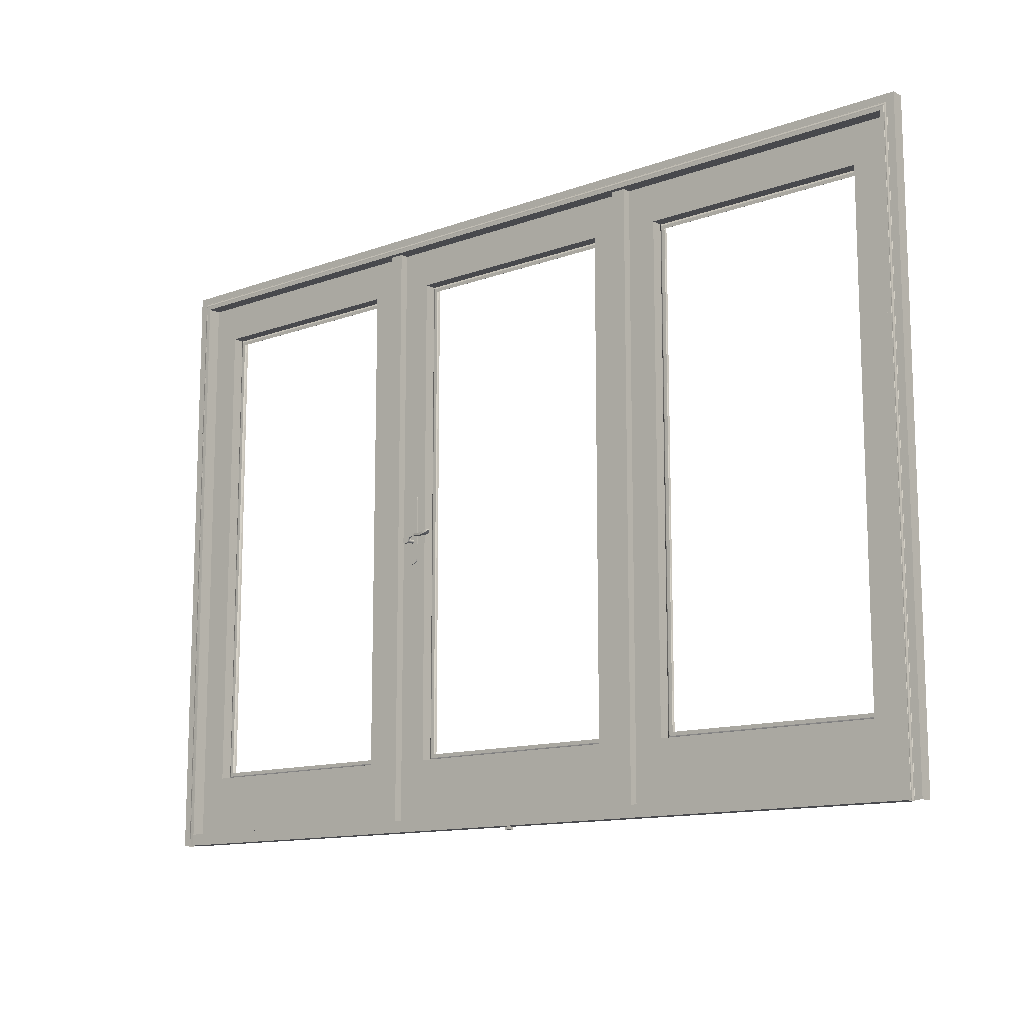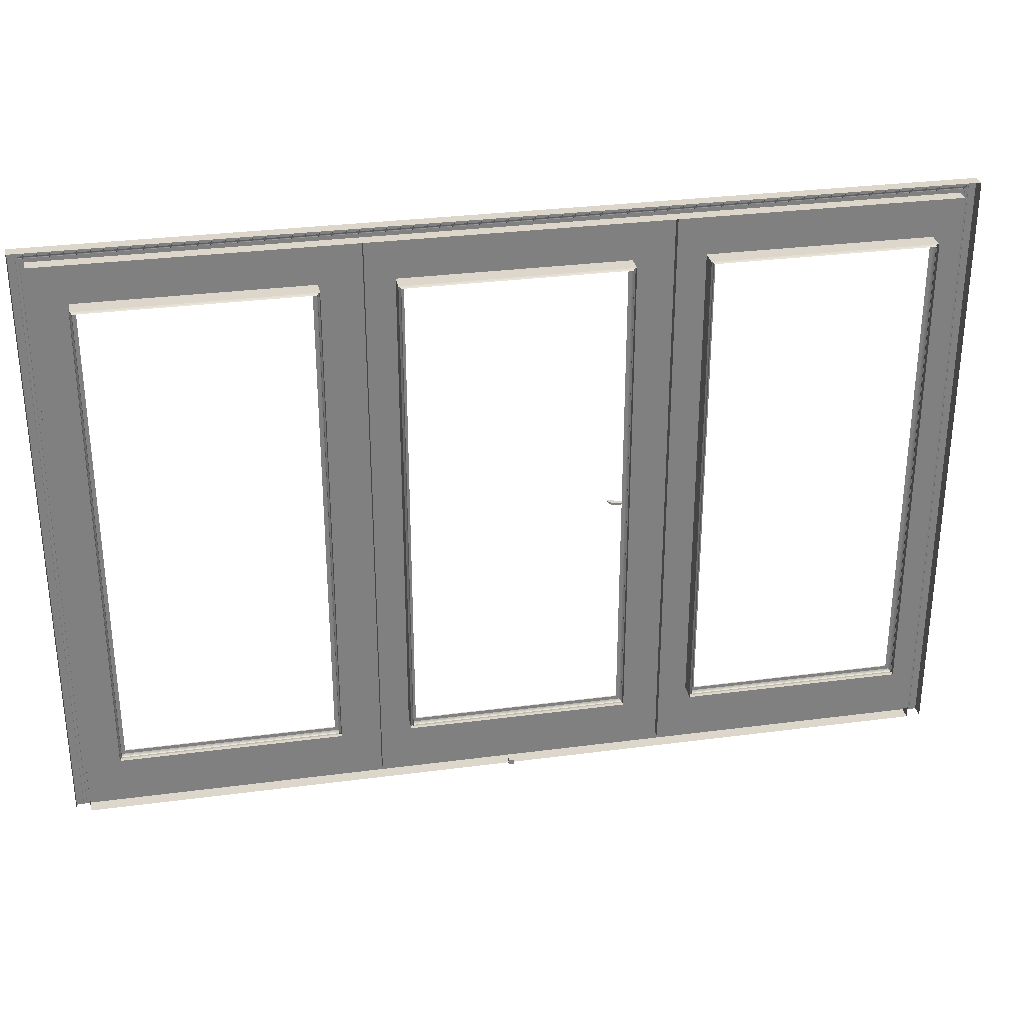
<metadata>
{"format":"obj","ext":"obj","renderer":"f3d","projection":"perspective","resolution":1024,"background":"white","views":[{"elev":-12.5,"azim":40.5,"up":"+Y"},{"elev":30.4,"azim":169.2,"up":"+Y"}]}
</metadata>
<code>
o Plane019
v -66.01 200.4 -7.177
v -145 200.4 -7.177
v -145 25.2 -7.177
v -66.01 25.2 -7.177
v 142.6 200.4 -7.177
v 63.55 200.4 -7.177
v 63.55 25.2 -7.177
v 142.6 25.2 -7.177
v 38.28 200.4 -7.177
v -40.74 200.4 -7.177
v -40.74 25.2 -7.177
v 38.28 25.2 -7.177
v -55.83 4.144 2
v -50.92 4.144 2
v -50.92 213.7 2
v -55.83 213.7 2
v 155.2 4.144 -0.9447
v 155.2 213.7 -0.9446
v 142.6 213.7 -0.9446
v 142.6 200.4 -0.9446
v 142.6 25.2 -0.9447
v 142.6 4.144 -0.9447
v 48.46 4.144 2
v 53.37 4.144 2
v 53.37 213.7 2
v 48.46 213.7 2
v -66.01 213.7 -0.9446
v -145 213.7 -0.9446
v -145 200.4 -0.9446
v -66.01 200.4 -0.9446
v -145 4.144 -0.9447
v -66.01 4.144 -0.9447
v -66.01 25.2 -0.9447
v -145 25.2 -0.9447
v 63.55 213.7 -0.9446
v 63.55 200.4 -0.9446
v 63.55 4.144 -0.9447
v 63.55 25.2 -0.9447
v 38.28 213.7 -0.9446
v -40.74 213.7 -0.9446
v -40.74 200.4 -0.9446
v 38.28 200.4 -0.9446
v -40.74 4.144 -0.9447
v 38.28 4.144 -0.9447
v 38.28 25.2 -0.9447
v -40.74 25.2 -0.9447
v -55.83 4.144 3.782
v -55.83 9.9e-05 3.782
v -50.92 9.9e-05 3.782
v -50.92 4.144 3.782
v 48.46 4.144 3.782
v 48.46 9.9e-05 3.782
v 53.37 9.9e-05 3.782
v 53.37 4.144 3.782
v -66.01 4.144 3.782
v -145 4.144 3.782
v -145 9.9e-05 3.782
v -66.01 9.9e-05 3.782
v 38.28 4.144 3.782
v -40.74 4.144 3.782
v -40.74 9.9e-05 3.782
v 38.28 9.9e-05 3.782
v 142.6 4.144 3.782
v 63.55 4.144 3.782
v 63.55 9.9e-05 3.782
v 142.6 9.9e-05 3.782
v 155.2 4.144 3.782
v 155.2 9.9e-05 3.782
v -145 0.0001 -0.9446
v -66.01 0.0001 -0.9446
v -50.92 0.0001 -0.9446
v -55.83 0.0001 -0.9446
v -40.74 0.0001 -0.9446
v 38.28 0.0001 -0.9446
v 53.37 0.0001 -0.9446
v 48.46 0.0001 -0.9446
v 63.55 0.0001 -0.9446
v 142.6 0.0001 -0.9446
v 155.2 0.0001 -0.9446
v -50.92 4.144 -0.9447
v -50.92 213.7 -0.9446
v -55.83 213.7 -0.9446
v -55.83 4.144 -0.9447
v -155.2 4.144 -0.9447
v -155.2 213.7 -0.9446
v 53.37 4.144 -0.9447
v 53.37 213.7 -0.9446
v 48.46 213.7 -0.9446
v 48.46 4.144 -0.9447
v -155.2 4.144 3.782
v -155.2 9.9e-05 3.782
v -155.2 0 -0.9446
v -46.42 121.8 -0.9446
v -46.42 121.8 -0.5627
v -46.09 121.8 -0.5627
v -46.09 121.8 -0.9446
v -44.17 119.5 -0.9446
v -44.17 119.5 -0.5627
v -44.17 98.33 -0.5627
v -44.17 98.33 -0.9446
v -44.23 120.1 -0.9446
v -44.23 120.1 -0.5627
v -48.33 119.5 -0.5627
v -48.27 120.1 -0.5627
v -48.33 119.5 -0.9446
v -48.27 120.1 -0.9446
v -44.87 121.3 -0.5627
v -44.39 120.7 -0.5627
v -44.39 120.7 -0.9446
v -44.87 121.3 -0.9446
v -47.64 121.3 -0.5627
v -48.12 120.7 -0.5627
v -47.64 121.3 -0.9446
v -48.12 120.7 -0.9446
v -45.29 121.6 -0.5627
v -45.29 121.6 -0.9446
v -47.22 121.6 -0.5627
v -47.22 121.6 -0.9446
v -45.59 121.7 -0.5627
v -45.59 121.7 -0.9446
v -46.92 121.7 -0.5627
v -46.92 121.7 -0.9446
v -46.42 96.01 -0.9446
v -46.09 96.01 -0.9446
v -46.09 96.01 -0.5627
v -46.42 96.01 -0.5627
v -44.23 97.74 -0.5627
v -44.23 97.74 -0.9446
v -48.33 98.33 -0.5627
v -48.27 97.74 -0.5627
v -48.33 98.33 -0.9446
v -48.27 97.74 -0.9446
v -44.87 96.55 -0.5627
v -44.87 96.55 -0.9446
v -44.39 97.14 -0.9446
v -44.39 97.14 -0.5627
v -47.64 96.55 -0.5627
v -48.12 97.14 -0.5627
v -47.64 96.55 -0.9446
v -48.12 97.14 -0.9446
v -45.29 96.26 -0.5627
v -45.29 96.26 -0.9446
v -47.22 96.26 -0.5627
v -47.22 96.26 -0.9446
v -45.59 96.11 -0.5627
v -45.59 96.11 -0.9446
v -46.92 96.11 -0.5627
v -46.92 96.11 -0.9446
v -46.94 104.4 -0.5965
v -46.94 104.4 2.583
v -46.85 104.7 2.583
v -46.85 104.7 -0.5965
v -46.6 105 2.583
v -46.6 105 -0.5965
v -46.25 105.1 2.583
v -46.25 105.1 -0.5965
v -45.91 105 2.583
v -45.91 105 -0.5965
v -45.66 104.7 2.583
v -45.66 104.7 -0.5965
v -45.56 104.4 2.583
v -45.56 104.4 -0.5965
v -45.66 104 2.583
v -45.66 104 -0.5965
v -45.91 103.8 2.583
v -45.91 103.8 -0.5965
v -46.25 103.7 2.583
v -46.25 103.7 -0.5965
v -46.6 103.8 2.583
v -46.6 103.8 -0.5965
v -46.85 104 2.583
v -46.85 104 -0.5965
v -45.05 104 2.511
v -45.36 103.5 2.511
v -45.36 106.2 2.511
v -45.05 106.3 2.511
v -45.05 104 3.155
v -45.05 106.3 3.155
v -45.36 106.2 3.155
v -45.36 103.5 3.155
v -47.49 104.1 2.511
v -47.49 104.1 3.155
v -47.49 104.7 3.155
v -47.49 104.7 2.511
v -47.23 105.3 2.511
v -47.23 105.3 3.155
v -35.11 106.8 2.724
v -35.11 106.8 2.941
v -35.11 106.7 2.941
v -35.11 106.7 2.724
v -44.75 106.3 2.511
v -44.75 104.7 2.511
v -44.75 104.7 3.155
v -44.75 106.3 3.155
v -46.56 105.9 2.511
v -46.07 106 2.511
v -46.07 103.1 2.511
v -46.56 103.1 2.511
v -46.07 103.1 3.155
v -46.07 106 3.155
v -46.56 105.9 3.155
v -46.56 103.1 3.155
v -45.66 106.2 2.511
v -45.66 106.2 3.155
v -43.26 105.5 2.511
v -43.86 105.3 2.511
v -43.86 106.2 2.511
v -43.26 106.2 2.511
v -43.26 105.5 3.155
v -43.86 105.3 3.155
v -43.86 106.2 3.155
v -43.26 106.2 3.155
v -42.67 106.2 2.511
v -40.16 106.1 2.165
v -40.16 105.3 2.165
v -42.67 105.5 2.511
v -40.16 105.3 3.501
v -42.67 105.5 3.155
v -40.16 106.1 3.501
v -42.67 106.2 3.155
v -38.97 106.1 2.007
v -38.97 105.3 2.007
v -38.97 105.3 3.659
v -38.97 106.1 3.659
v -37.78 106.3 1.886
v -36.58 106.5 1.911
v -36.58 105.7 1.911
v -37.78 105.4 1.886
v -37.78 105.4 3.78
v -36.58 105.7 3.755
v -37.78 106.3 3.78
v -36.58 106.5 3.755
v -35.39 106.9 2.28
v -35.25 107 2.449
v -35.25 106.4 2.449
v -35.39 106.4 2.28
v -35.39 106.4 3.386
v -35.25 106.4 3.217
v -35.39 106.9 3.386
v -35.25 107 3.217
v -46.97 105.6 2.511
v -46.97 105.6 3.155
v -46.97 103.3 2.511
v -47.23 103.6 2.511
v -47.23 103.6 3.155
v -46.97 103.3 3.155
v -45.66 103.3 2.511
v -45.66 103.3 3.155
v -44.46 105 2.511
v -44.46 106.3 2.511
v -44.46 105 3.155
v -44.46 106.3 3.155
v -35.99 106 1.986
v -35.99 106.7 1.986
v -35.99 106 3.68
v -35.99 106.7 3.68
v -35.18 106.5 2.604
v -35.18 106.9 2.604
v -35.18 106.5 3.062
v -35.18 106.9 3.062
v 64.46 199.5 -4.34
v 65.72 198.2 -4.34
v 140.7 198.2 -4.34
v 142 199.5 -4.34
v 64.17 199.8 -4.464
v 142.3 199.8 -4.464
v 63.87 200.1 -4.633
v 142.6 200.1 -4.633
v 63.64 200.3 -4.874
v 142.8 200.3 -4.874
v 63.55 200.4 -5.213
v 142.9 200.4 -5.213
v 63.69 200.3 -5.736
v 142.7 200.3 -5.736
v 64.01 199.9 -6.122
v 142.4 199.9 -6.122
v 64.32 199.6 -6.544
v 142.1 199.6 -6.544
v 64.46 199.5 -7.177
v 142 199.5 -7.177
v 64.46 26.11 -4.34
v 65.72 27.37 -4.34
v 64.17 25.82 -4.464
v 63.87 25.52 -4.633
v 63.64 25.29 -4.874
v 63.55 25.2 -5.213
v 63.69 25.35 -5.736
v 64.01 25.66 -6.122
v 64.32 25.98 -6.544
v 64.46 26.11 -7.177
v 142 26.11 -4.34
v 140.7 27.37 -4.34
v 142.3 25.82 -4.464
v 142.6 25.52 -4.633
v 142.8 25.29 -4.874
v 142.9 25.2 -5.213
v 142.7 25.35 -5.736
v 142.4 25.66 -6.122
v 142.1 25.98 -6.544
v 142 26.11 -7.177
v -39.83 199.5 -4.34
v -38.57 198.2 -4.34
v 36.11 198.2 -4.34
v 37.37 199.5 -4.34
v -40.12 199.8 -4.464
v 37.66 199.8 -4.464
v -40.42 200.1 -4.633
v 37.96 200.1 -4.633
v -40.65 200.3 -4.874
v 38.19 200.3 -4.874
v -40.74 200.4 -5.213
v 38.28 200.4 -5.213
v -40.59 200.3 -5.736
v 38.14 200.3 -5.736
v -40.28 199.9 -6.122
v 37.82 199.9 -6.122
v -39.96 199.6 -6.544
v 37.51 199.6 -6.544
v -39.83 199.5 -7.177
v 37.37 199.5 -7.177
v -39.83 26.11 -4.34
v -38.57 27.37 -4.34
v -40.12 25.82 -4.464
v -40.42 25.52 -4.633
v -40.65 25.29 -4.874
v -40.74 25.2 -5.213
v -40.59 25.35 -5.736
v -40.28 25.66 -6.122
v -39.96 25.98 -6.544
v -39.83 26.11 -7.177
v 37.37 26.11 -4.34
v 36.11 27.37 -4.34
v 37.66 25.82 -4.464
v 37.96 25.52 -4.633
v 38.19 25.29 -4.874
v 38.28 25.2 -5.213
v 38.14 25.35 -5.736
v 37.82 25.66 -6.122
v 37.51 25.98 -6.544
v 37.37 26.11 -7.177
v -144.1 199.5 -4.34
v -142.9 198.2 -4.34
v -68.18 198.2 -4.34
v -66.92 199.5 -4.34
v -144.4 199.8 -4.464
v -66.62 199.8 -4.464
v -144.7 200.1 -4.633
v -66.33 200.1 -4.633
v -144.9 200.3 -4.874
v -66.1 200.3 -4.874
v -145 200.4 -5.213
v -66.01 200.4 -5.213
v -144.9 200.3 -5.736
v -66.15 200.3 -5.736
v -144.6 199.9 -6.122
v -66.47 199.9 -6.122
v -144.3 199.6 -6.544
v -66.78 199.6 -6.544
v -144.1 199.5 -7.177
v -66.92 199.5 -7.177
v -144.1 26.11 -4.34
v -142.9 27.37 -4.34
v -144.4 25.82 -4.464
v -144.7 25.52 -4.633
v -144.9 25.29 -4.874
v -145 25.2 -5.213
v -144.9 25.35 -5.736
v -144.6 25.66 -6.122
v -144.3 25.98 -6.544
v -144.1 26.11 -7.177
v -66.92 26.11 -4.34
v -68.18 27.37 -4.34
v -66.62 25.82 -4.464
v -66.33 25.52 -4.633
v -66.1 25.29 -4.874
v -66.01 25.2 -5.213
v -66.15 25.35 -5.736
v -66.47 25.66 -6.122
v -66.78 25.98 -6.544
v -66.92 26.11 -7.177
v 160.3 218.8 3.465
v 160.3 -1e-06 3.465
v 160.3 0 -0.9446
v 160.3 218.8 -0.9446
v 157.7 216.2 3.465
v 157.7 -1e-06 3.465
v 157.7 216.2 3.556
v 157.7 -1e-06 3.555
v 157.4 215.9 3.555
v 157.4 -1e-06 3.555
v 157.1 215.6 3.685
v 157.1 -1e-06 3.685
v 156.9 215.4 3.721
v 156.9 -1e-06 3.721
v 156.8 215.3 3.721
v 156.8 -1e-06 3.721
v 156.6 215.1 3.698
v 156.6 -1e-06 3.698
v 156.6 215.1 3.782
v 156.6 -1e-06 3.782
v 155.2 213.7 3.782
v 155.2 -1e-06 3.782
v 155.2 213.7 -0.9446
v 155.2 0 -0.9446
v -160.3 218.8 3.465
v -160.3 218.8 -0.9446
v -157.7 216.2 3.465
v -157.7 216.2 3.556
v -157.4 215.9 3.555
v -157.1 215.6 3.685
v -156.9 215.4 3.721
v -156.8 215.3 3.721
v -156.6 215.1 3.698
v -156.6 215.1 3.782
v -155.2 213.7 3.782
v -160.3 -1e-06 3.465
v -160.3 0 -0.9446
v -157.7 -1e-06 3.465
v -157.7 -1e-06 3.555
v -157.4 -1e-06 3.555
v -157.1 -1e-06 3.685
v -156.9 -1e-06 3.721
v -156.8 -1e-06 3.721
v -156.6 -1e-06 3.74
v -155.2 -1e-06 3.782
f 47 48 49
f 49 50 47
f 51 52 53
f 53 54 51
f 55 56 57
f 57 58 55
f 59 60 61
f 61 62 59
f 63 64 65
f 65 66 63
f 67 63 66
f 66 68 67
f 33 30 1
f 1 4 33
f 30 29 2
f 2 1 30
f 29 34 3
f 3 2 29
f 34 33 4
f 4 3 34
f 21 20 5
f 5 8 21
f 20 36 6
f 6 5 20
f 36 38 7
f 7 6 36
f 38 21 8
f 8 7 38
f 45 42 9
f 9 12 45
f 42 41 10
f 10 9 42
f 41 46 11
f 11 10 41
f 46 45 12
f 12 11 46
f 17 22 63
f 63 67 17
f 22 37 64
f 64 63 22
f 44 43 60
f 60 59 44
f 32 31 56
f 56 55 32
f 69 70 58
f 58 57 69
f 71 49 48
f 48 72 71
f 73 74 62
f 62 61 73
f 75 53 52
f 52 76 75
f 77 78 66
f 66 65 77
f 78 79 68
f 68 66 78
f 57 56 90
f 90 91 57
f 55 58 48
f 48 47 55
f 61 60 50
f 50 49 61
f 59 62 52
f 52 51 59
f 65 64 54
f 54 53 65
f 44 59 51
f 51 89 44
f 64 37 86
f 86 54 64
f 32 55 47
f 47 83 32
f 60 43 80
f 80 50 60
f 56 31 84
f 84 90 56
f 69 57 91
f 91 92 69
f 73 61 49
f 49 71 73
f 58 70 72
f 72 48 58
f 77 65 53
f 53 75 77
f 62 74 76
f 76 52 62
f 82 83 13
f 13 16 82
f 80 81 15
f 15 14 80
f 88 89 23
f 23 26 88
f 86 87 25
f 25 24 86
f 50 14 13
f 13 47 50
f 54 24 23
f 23 51 54
f 98 97 101
f 101 102 98
f 103 98 102
f 102 104 103
f 105 103 104
f 104 106 105
f 107 108 109
f 109 110 107
f 111 112 108
f 108 107 111
f 113 114 112
f 112 111 113
f 108 102 101
f 101 109 108
f 112 104 102
f 102 108 112
f 114 106 104
f 104 112 114
f 115 107 110
f 110 116 115
f 117 111 107
f 107 115 117
f 118 113 111
f 111 117 118
f 119 115 116
f 116 120 119
f 121 117 115
f 115 119 121
f 122 118 117
f 117 121 122
f 95 119 120
f 120 96 95
f 94 121 119
f 119 95 94
f 93 122 121
f 121 94 93
f 99 127 128
f 128 100 99
f 129 130 127
f 127 99 129
f 131 132 130
f 130 129 131
f 133 134 135
f 135 136 133
f 137 133 136
f 136 138 137
f 139 137 138
f 138 140 139
f 136 135 128
f 128 127 136
f 138 136 127
f 127 130 138
f 140 138 130
f 130 132 140
f 141 142 134
f 134 133 141
f 143 141 133
f 133 137 143
f 144 143 137
f 137 139 144
f 145 146 142
f 142 141 145
f 147 145 141
f 141 143 147
f 148 147 143
f 143 144 148
f 125 124 146
f 146 145 125
f 126 125 145
f 145 147 126
f 123 126 147
f 147 148 123
f 176 191 192
f 192 173 176
f 177 173 192
f 192 193 177
f 178 177 193
f 193 194 178
f 176 178 194
f 194 191 176
f 205 206 207
f 207 208 205
f 209 210 206
f 206 205 209
f 211 210 209
f 209 212 211
f 208 207 211
f 211 212 208
f 213 214 215
f 215 216 213
f 216 215 217
f 217 218 216
f 218 217 219
f 219 220 218
f 220 219 214
f 214 213 220
f 214 221 222
f 222 215 214
f 217 215 222
f 222 223 217
f 219 217 223
f 223 224 219
f 214 219 224
f 224 221 214
f 225 226 227
f 227 228 225
f 229 228 227
f 227 230 229
f 231 229 230
f 230 232 231
f 225 231 232
f 232 226 225
f 233 234 235
f 235 236 233
f 237 236 235
f 235 238 237
f 239 237 238
f 238 240 239
f 233 239 240
f 240 234 233
f 206 249 250
f 250 207 206
f 210 251 249
f 249 206 210
f 252 251 210
f 210 211 252
f 207 250 252
f 252 211 207
f 216 205 208
f 208 213 216
f 218 209 205
f 205 216 218
f 212 209 218
f 218 220 212
f 213 208 212
f 212 220 213
f 228 222 221
f 221 225 228
f 229 223 222
f 222 228 229
f 224 223 229
f 229 231 224
f 225 221 224
f 224 231 225
f 253 227 226
f 226 254 253
f 255 230 227
f 227 253 255
f 232 230 255
f 255 256 232
f 254 226 232
f 232 256 254
f 257 235 234
f 234 258 257
f 259 238 235
f 235 257 259
f 240 238 259
f 259 260 240
f 258 234 240
f 240 260 258
f 190 257 258
f 258 187 190
f 189 259 257
f 257 190 189
f 260 259 189
f 189 188 260
f 187 258 260
f 260 188 187
f 249 192 191
f 191 250 249
f 251 193 192
f 192 249 251
f 194 193 251
f 251 252 194
f 250 191 194
f 194 252 250
f 236 253 254
f 254 233 236
f 237 255 253
f 253 236 237
f 256 255 237
f 237 239 256
f 233 254 256
f 256 239 233
f 261 262 263
f 263 264 261
f 265 261 264
f 264 266 265
f 267 265 266
f 266 268 267
f 269 267 268
f 268 270 269
f 271 269 270
f 270 272 271
f 273 271 272
f 272 274 273
f 275 273 274
f 274 276 275
f 277 275 276
f 276 278 277
f 279 277 278
f 278 280 279
f 281 282 262
f 262 261 281
f 283 281 261
f 261 265 283
f 284 283 265
f 265 267 284
f 285 284 267
f 267 269 285
f 286 285 269
f 269 271 286
f 287 286 271
f 271 273 287
f 288 287 273
f 273 275 288
f 289 288 275
f 275 277 289
f 290 289 277
f 277 279 290
f 291 292 282
f 282 281 291
f 293 291 281
f 281 283 293
f 294 293 283
f 283 284 294
f 295 294 284
f 284 285 295
f 296 295 285
f 285 286 296
f 297 296 286
f 286 287 297
f 298 297 287
f 287 288 298
f 299 298 288
f 288 289 299
f 300 299 289
f 289 290 300
f 264 263 292
f 292 291 264
f 266 264 291
f 291 293 266
f 268 266 293
f 293 294 268
f 270 268 294
f 294 295 270
f 272 270 295
f 295 296 272
f 274 272 296
f 296 297 274
f 276 274 297
f 297 298 276
f 278 276 298
f 298 299 278
f 280 278 299
f 299 300 280
f 301 302 303
f 303 304 301
f 305 301 304
f 304 306 305
f 307 305 306
f 306 308 307
f 309 307 308
f 308 310 309
f 311 309 310
f 310 312 311
f 313 311 312
f 312 314 313
f 315 313 314
f 314 316 315
f 317 315 316
f 316 318 317
f 319 317 318
f 318 320 319
f 321 322 302
f 302 301 321
f 323 321 301
f 301 305 323
f 324 323 305
f 305 307 324
f 325 324 307
f 307 309 325
f 326 325 309
f 309 311 326
f 327 326 311
f 311 313 327
f 328 327 313
f 313 315 328
f 329 328 315
f 315 317 329
f 330 329 317
f 317 319 330
f 331 332 322
f 322 321 331
f 333 331 321
f 321 323 333
f 334 333 323
f 323 324 334
f 335 334 324
f 324 325 335
f 336 335 325
f 325 326 336
f 337 336 326
f 326 327 337
f 338 337 327
f 327 328 338
f 339 338 328
f 328 329 339
f 340 339 329
f 329 330 340
f 304 303 332
f 332 331 304
f 306 304 331
f 331 333 306
f 308 306 333
f 333 334 308
f 310 308 334
f 334 335 310
f 312 310 335
f 335 336 312
f 314 312 336
f 336 337 314
f 316 314 337
f 337 338 316
f 318 316 338
f 338 339 318
f 320 318 339
f 339 340 320
f 341 342 343
f 343 344 341
f 345 341 344
f 344 346 345
f 347 345 346
f 346 348 347
f 349 347 348
f 348 350 349
f 351 349 350
f 350 352 351
f 353 351 352
f 352 354 353
f 355 353 354
f 354 356 355
f 357 355 356
f 356 358 357
f 359 357 358
f 358 360 359
f 361 362 342
f 342 341 361
f 363 361 341
f 341 345 363
f 364 363 345
f 345 347 364
f 365 364 347
f 347 349 365
f 366 365 349
f 349 351 366
f 367 366 351
f 351 353 367
f 368 367 353
f 353 355 368
f 369 368 355
f 355 357 369
f 370 369 357
f 357 359 370
f 371 372 362
f 362 361 371
f 373 371 361
f 361 363 373
f 374 373 363
f 363 364 374
f 375 374 364
f 364 365 375
f 376 375 365
f 365 366 376
f 377 376 366
f 366 367 377
f 378 377 367
f 367 368 378
f 379 378 368
f 368 369 379
f 380 379 369
f 369 370 380
f 344 343 372
f 372 371 344
f 346 344 371
f 371 373 346
f 348 346 373
f 373 374 348
f 350 348 374
f 374 375 350
f 352 350 375
f 375 376 352
f 354 352 376
f 376 377 354
f 356 354 377
f 377 378 356
f 358 356 378
f 378 379 358
f 360 358 379
f 379 380 360
f 381 382 383
f 383 384 381
f 385 386 382
f 382 381 385
f 387 388 386
f 386 385 387
f 389 390 388
f 388 387 389
f 391 392 390
f 390 389 391
f 393 394 392
f 392 391 393
f 395 396 394
f 394 393 395
f 397 398 396
f 396 395 397
f 399 400 398
f 398 397 399
f 401 402 400
f 400 399 401
f 403 404 402
f 402 401 403
f 405 381 384
f 384 406 405
f 407 385 381
f 381 405 407
f 408 387 385
f 385 407 408
f 409 389 387
f 387 408 409
f 410 391 389
f 389 409 410
f 411 393 391
f 391 410 411
f 412 395 393
f 393 411 412
f 413 397 395
f 395 412 413
f 414 399 397
f 397 413 414
f 415 401 399
f 399 414 415
f 85 403 401
f 401 415 85
f 416 405 406
f 406 417 416
f 418 407 405
f 405 416 418
f 419 408 407
f 407 418 419
f 420 409 408
f 408 419 420
f 421 410 409
f 409 420 421
f 422 411 410
f 410 421 422
f 423 412 411
f 411 422 423
f 424 413 412
f 412 423 424
f 413 424 414
f 425 415 414
f 414 424 425
f 92 85 415
f 415 425 92
f 13 14 15
f 15 16 13
f 17 18 19
f 17 19 20
f 17 20 21
f 22 17 21
f 23 24 25
f 25 26 23
f 27 28 29
f 29 30 27
f 31 32 33
f 33 34 31
f 19 35 36
f 36 20 19
f 37 22 21
f 21 38 37
f 39 40 41
f 41 42 39
f 43 44 45
f 45 46 43
f 80 43 46
f 80 46 41
f 80 41 40
f 80 40 81
f 82 27 30
f 33 32 83
f 30 33 83
f 82 30 83
f 84 31 34
f 29 28 85
f 34 29 85
f 84 34 85
f 86 37 38
f 86 38 36
f 86 36 35
f 86 35 87
f 88 39 42
f 45 44 89
f 42 45 89
f 88 42 89
f 93 94 95
f 95 96 93
f 97 98 99
f 99 100 97
f 123 124 125
f 125 126 123
f 103 129 99
f 99 98 103
f 103 105 131
f 131 129 103
f 149 150 151
f 151 152 149
f 152 151 153
f 153 154 152
f 154 153 155
f 155 156 154
f 156 155 157
f 157 158 156
f 158 157 159
f 159 160 158
f 160 159 161
f 161 162 160
f 162 161 163
f 163 164 162
f 164 163 165
f 165 166 164
f 166 165 167
f 167 168 166
f 168 167 169
f 169 170 168
f 170 169 171
f 171 172 170
f 172 171 150
f 150 149 172
f 173 174 175
f 175 176 173
f 177 178 179
f 179 180 177
f 174 173 177
f 177 180 174
f 181 182 183
f 183 184 181
f 185 184 183
f 183 186 185
f 187 188 189
f 189 190 187
f 195 196 197
f 197 198 195
f 199 200 201
f 201 202 199
f 198 197 199
f 199 202 198
f 203 196 200
f 200 204 203
f 195 241 242
f 242 201 195
f 185 241 243
f 243 244 185
f 245 246 242
f 242 186 245
f 244 243 246
f 246 245 244
f 196 203 247
f 247 197 196
f 248 204 200
f 200 199 248
f 197 247 248
f 248 199 197
f 175 203 204
f 204 179 175
f 241 195 198
f 198 243 241
f 202 201 242
f 242 246 202
f 243 198 202
f 202 246 243
f 196 195 201
f 201 200 196
f 203 175 174
f 174 247 203
f 180 179 204
f 204 248 180
f 247 174 180
f 180 248 247
f 176 175 179
f 179 178 176
f 241 185 186
f 186 242 241
f 184 185 244
f 244 181 184
f 182 245 186
f 186 183 182
f 181 244 245
f 245 182 181
o Cube
v 1 -1 -1
v 1 -1 1
v -1 -1 1
v -1 -1 -1
v 1 1 -1
v 1 1 1
v -1 1 1
v -1 1 -1
f 426 427 428 429
f 430 433 432 431
f 426 430 431 427
f 427 431 432 428
f 428 432 433 429
f 430 426 429 433

</code>
